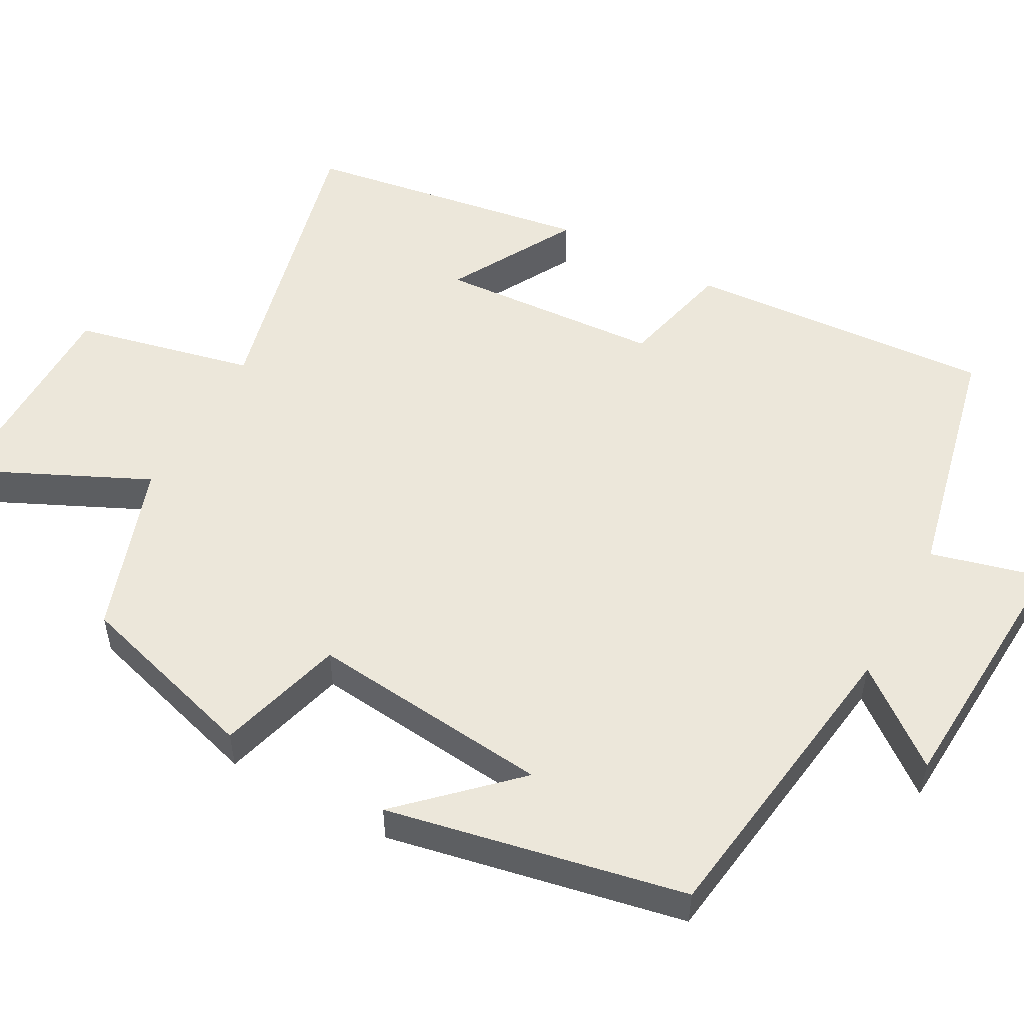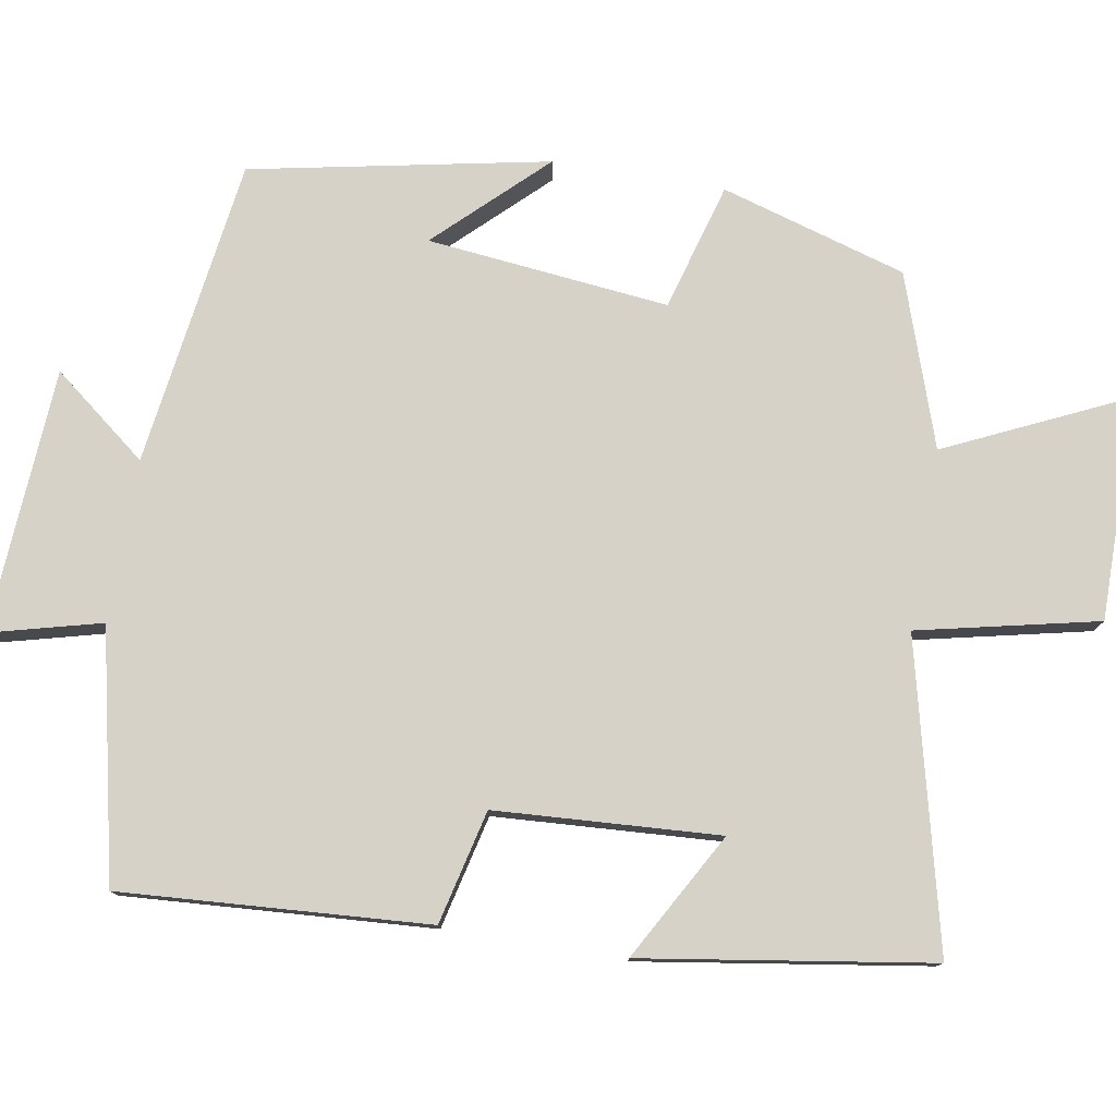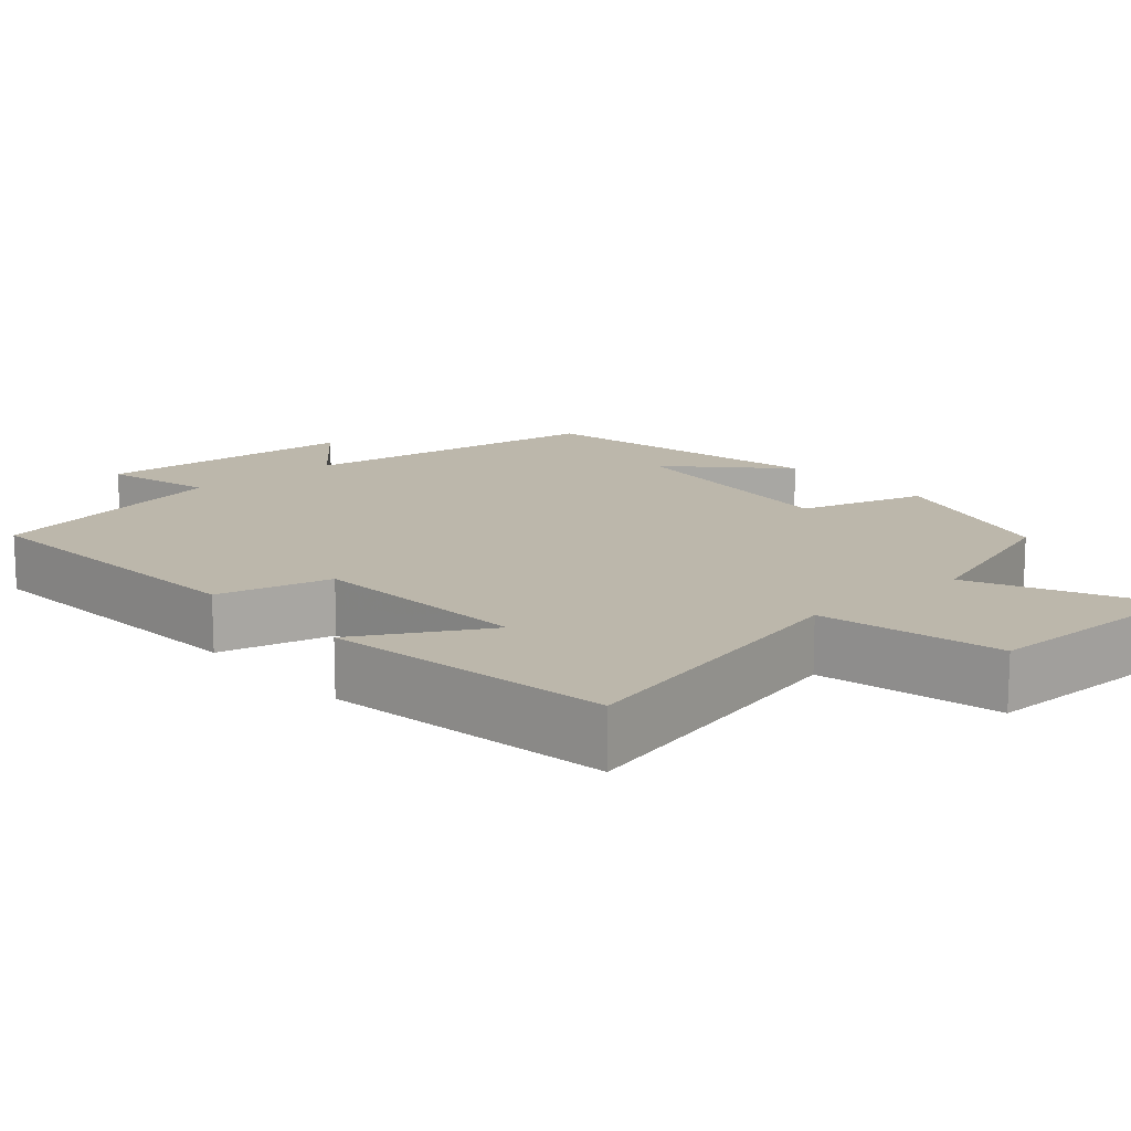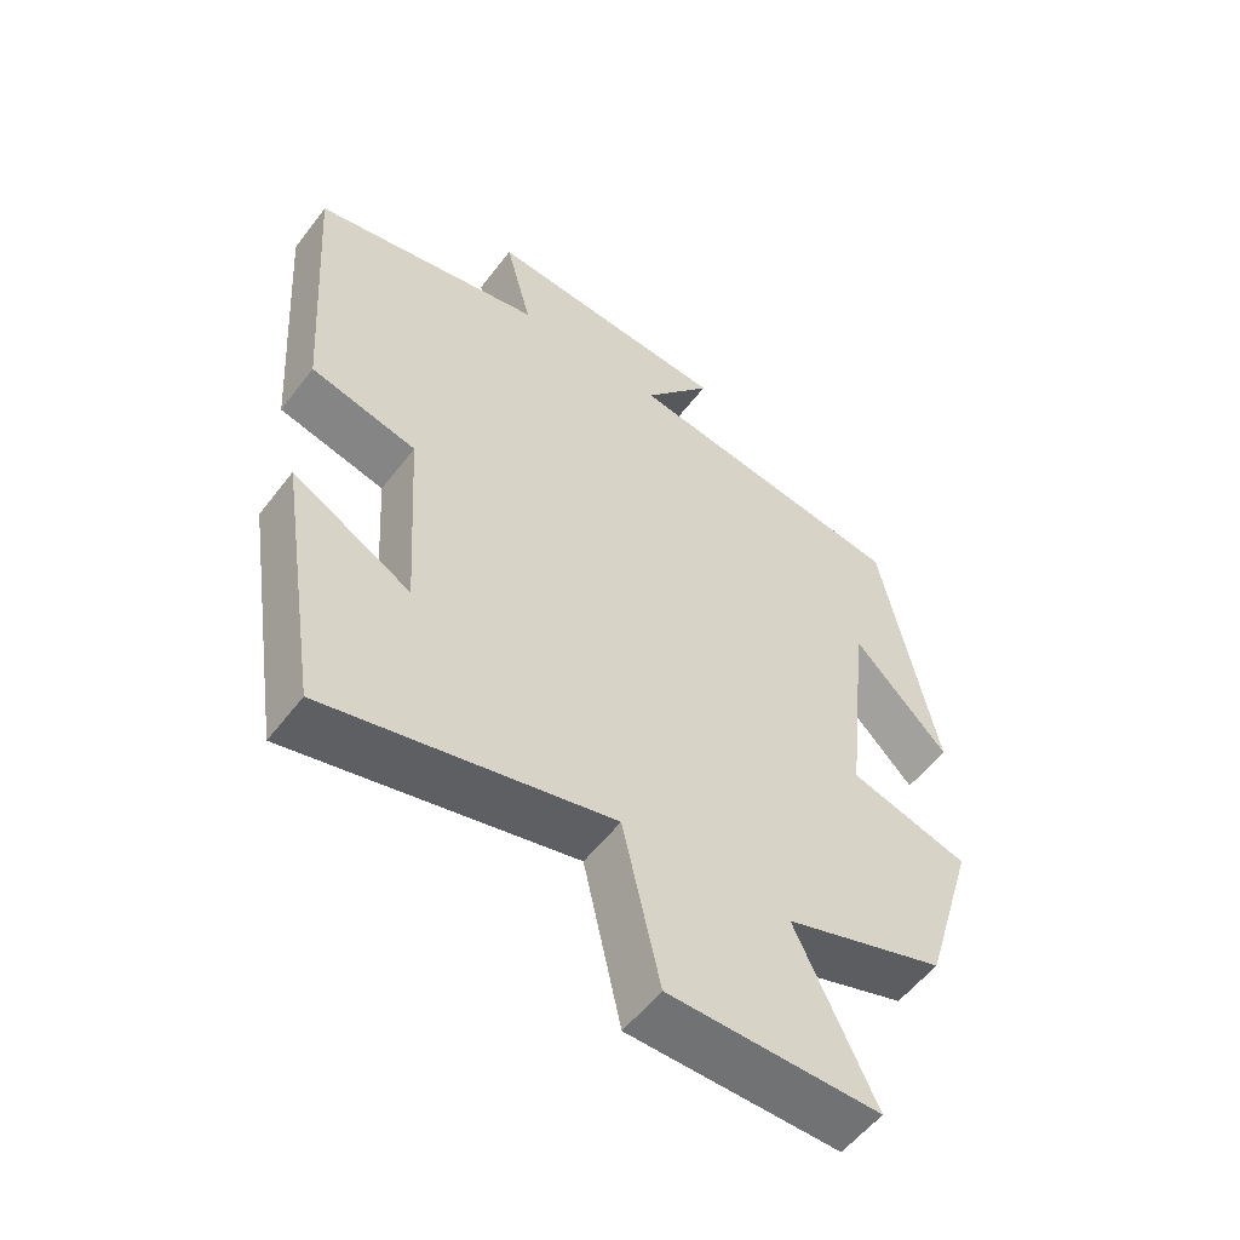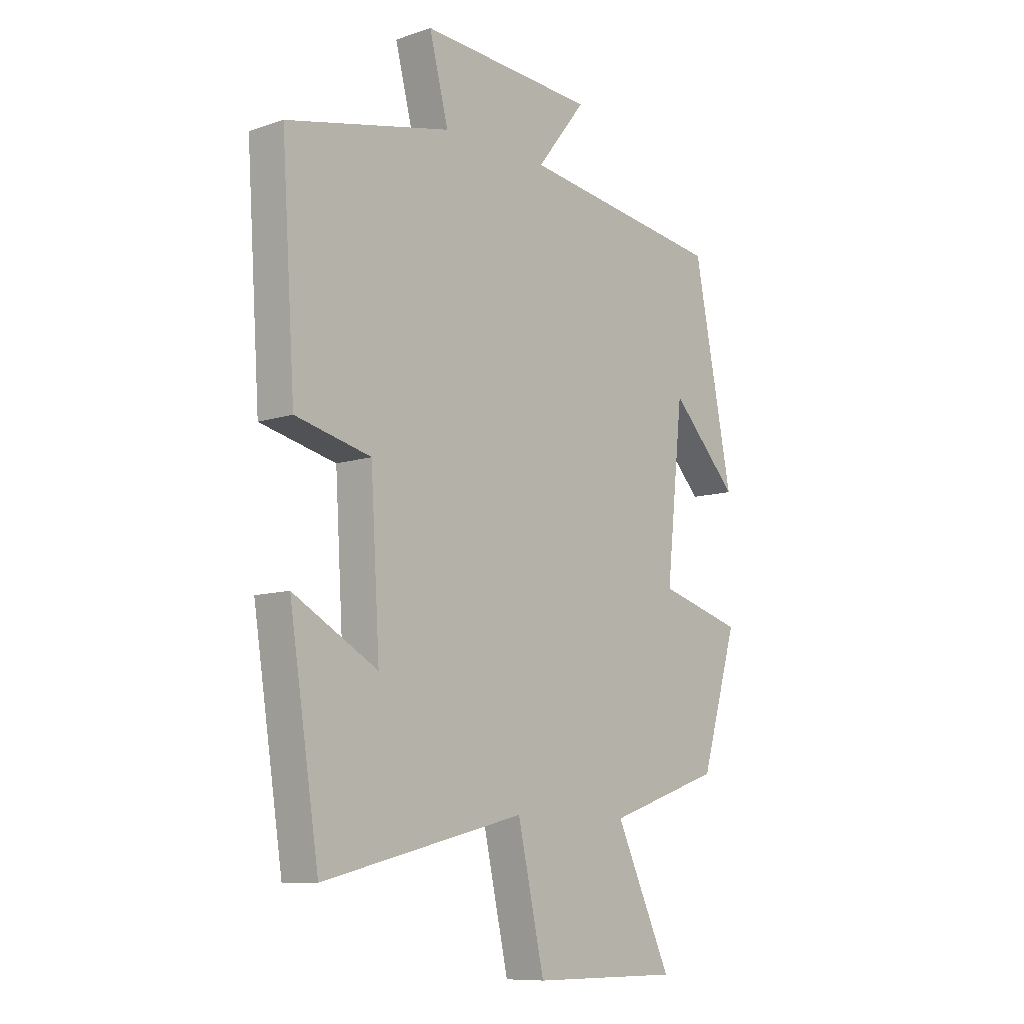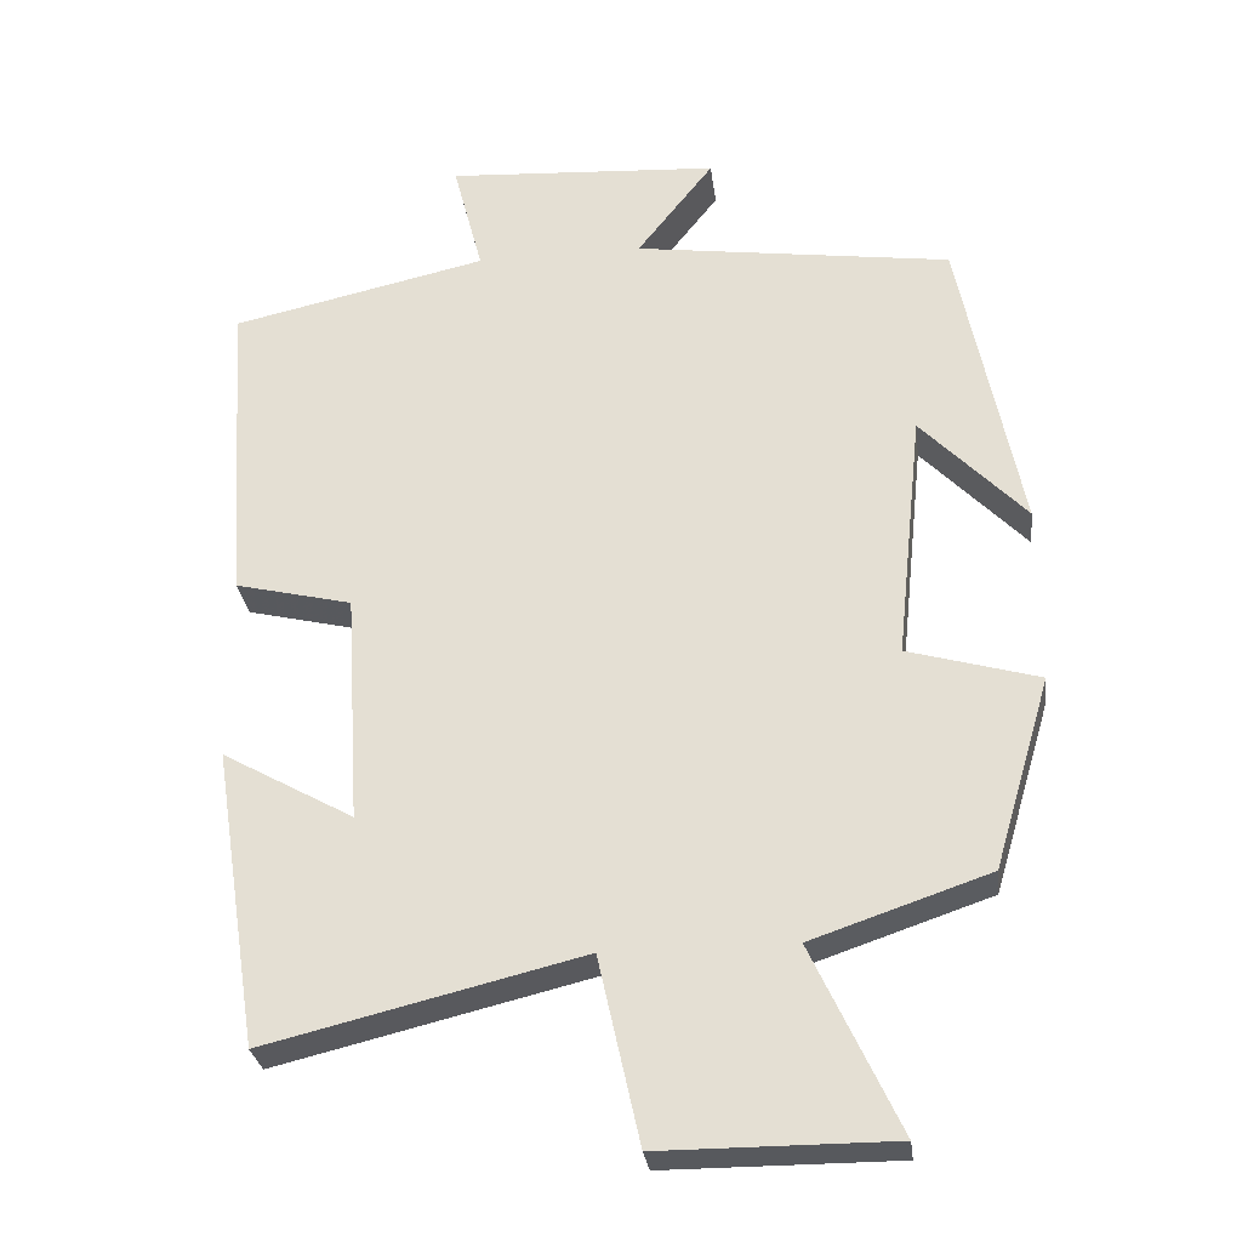
<metadata>
{"format":"obj","ext":"obj","renderer":"f3d","projection":"perspective","resolution":1024,"background":"white","views":[{"elev":52.7,"azim":-61.4,"up":"+Y"},{"elev":78.0,"azim":99.7,"up":"+Y"},{"elev":14.5,"azim":138.8,"up":"+Y"},{"elev":-55.6,"azim":143.2,"up":"+Z"},{"elev":-9.6,"azim":131.1,"up":"+Z"},{"elev":-29.0,"azim":-172.7,"up":"+Z"}]}
</metadata>
<code>
v 0.441 0.07 -0.598
v 0.038 0.07 -0.5
v -0.015 0.07 -0.738
v -0.311 0.07 -0.738
v -0.2 0.07 -0.5
v -0.427 0.07 -0.423
v -0.5 0.07 -0.178
v -0.332 0.07 -0.13
v -0.366 0.07 0.19
v -0.5 0.07 0.05
v -0.422 0.07 0.443
v -0.015 0.07 0.5
v -0.113 0.07 0.625
v 0.237 0.07 0.647
v 0.199 0.07 0.5
v 0.527 0.07 0.427
v 0.5 0.07 0.021
v 0.35 0.07 -0.015
v 0.332 0.07 -0.311
v 0.5 0.07 -0.217
v 0.441 0 -0.598
v 0.038 0 -0.5
v -0.015 0 -0.738
v -0.311 0 -0.738
v -0.2 0 -0.5
v -0.427 0 -0.423
v -0.5 0 -0.178
v -0.332 0 -0.13
v -0.366 0 0.19
v -0.5 0 0.05
v -0.422 0 0.443
v -0.015 0 0.5
v -0.113 0 0.625
v 0.237 0 0.647
v 0.199 0 0.5
v 0.527 0 0.427
v 0.5 0 0.021
v 0.35 0 -0.015
v 0.332 0 -0.311
v 0.5 0 -0.217
f 19 20 1 2
f 18 19 2
f 15 16 17 18
f 15 18 2
f 12 13 14 15
f 9 10 11
f 15 2 3
f 12 15 3
f 11 12 3
f 9 11 3
f 5 6 7 8
f 3 4 5
f 3 5 8 9
f 22 21 40 39
f 22 39 38
f 38 37 36 35
f 22 38 35
f 35 34 33 32
f 31 30 29
f 23 22 35
f 23 35 32
f 23 32 31
f 23 31 29
f 28 27 26 25
f 25 24 23
f 29 28 25 23
f 1 21 22 2
f 2 22 23 3
f 3 23 24 4
f 4 24 25 5
f 5 25 26 6
f 6 26 27 7
f 7 27 28 8
f 8 28 29 9
f 9 29 30 10
f 10 30 31 11
f 11 31 32 12
f 12 32 33 13
f 13 33 34 14
f 14 34 35 15
f 15 35 36 16
f 16 36 37 17
f 17 37 38 18
f 18 38 39 19
f 19 39 40 20
f 20 40 21 1

</code>
